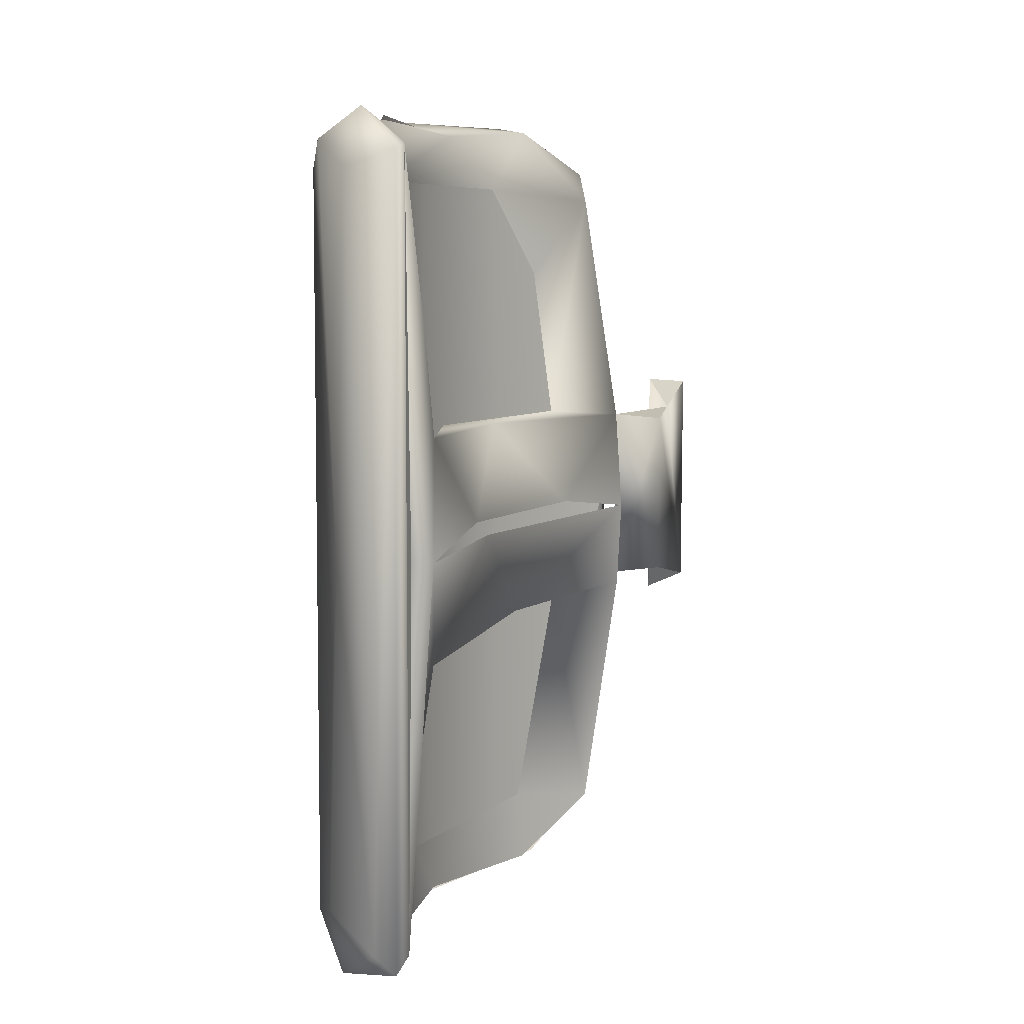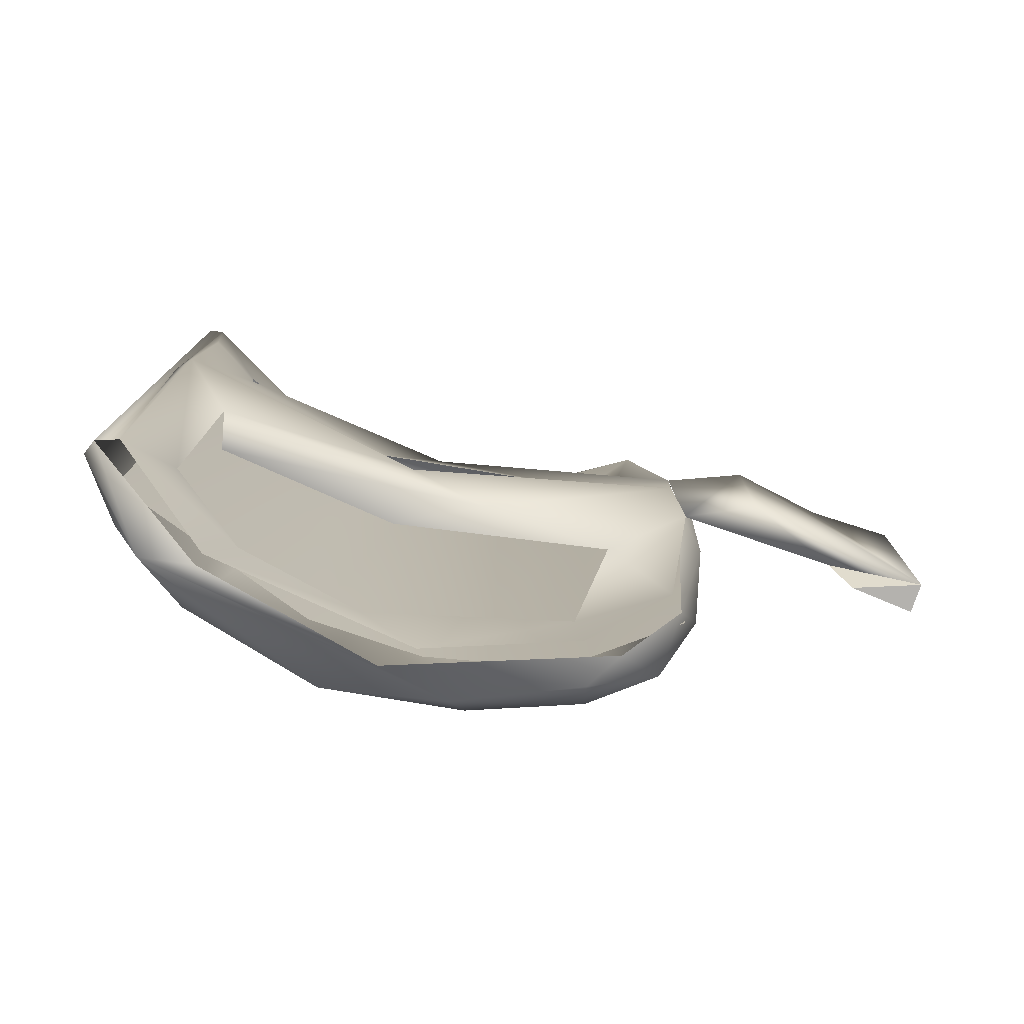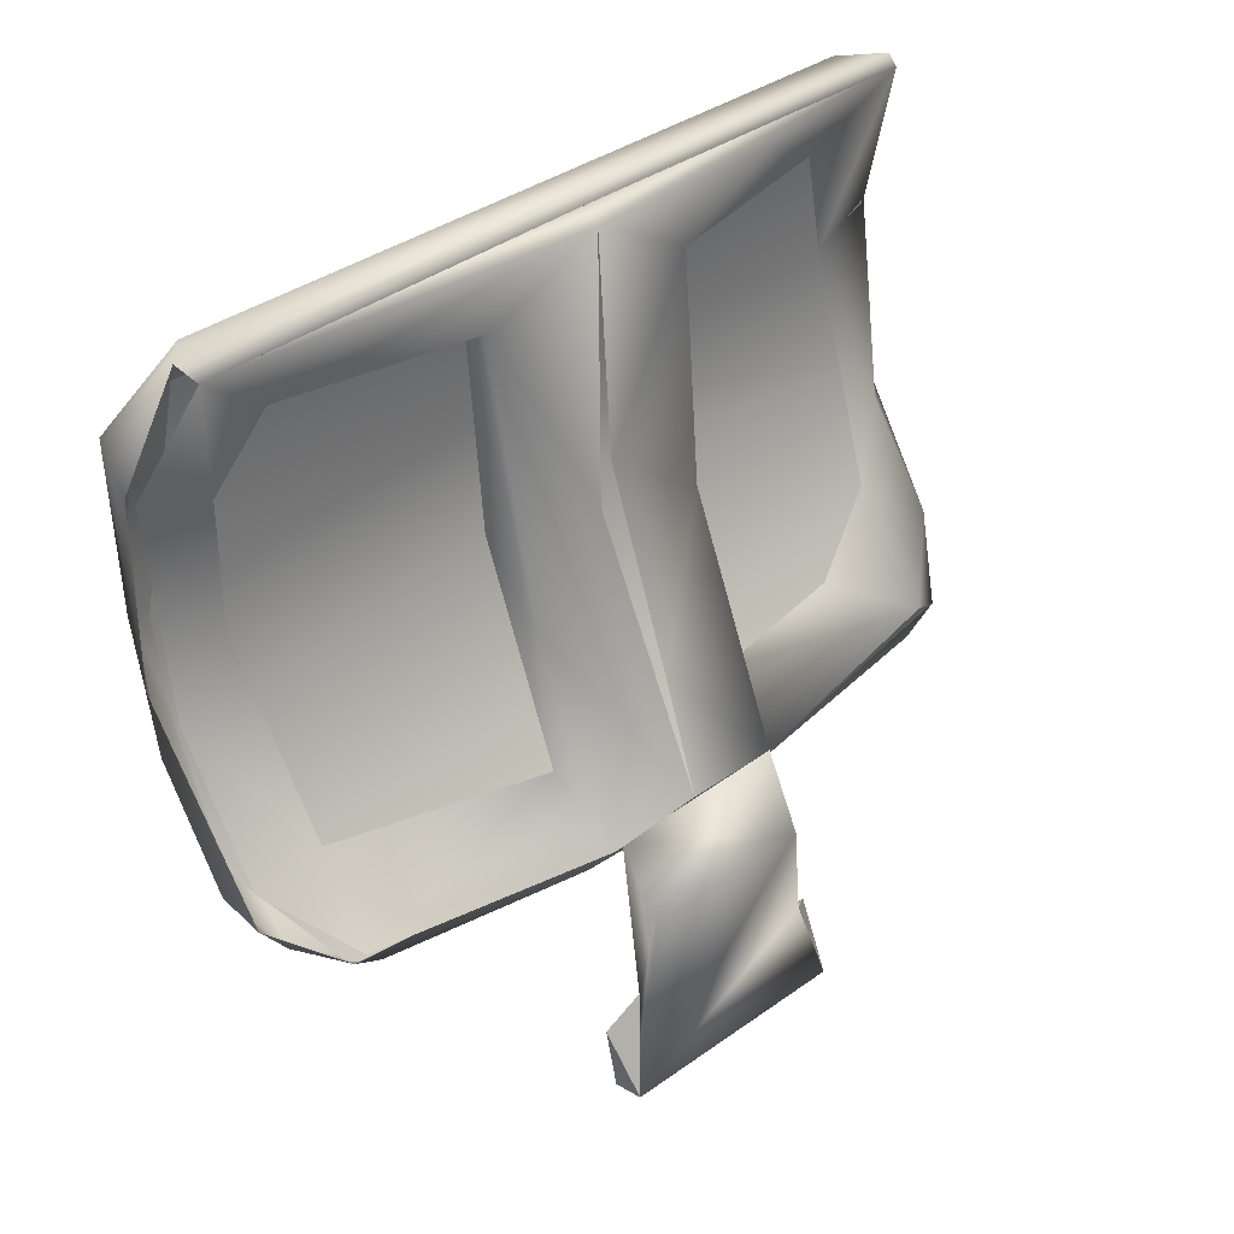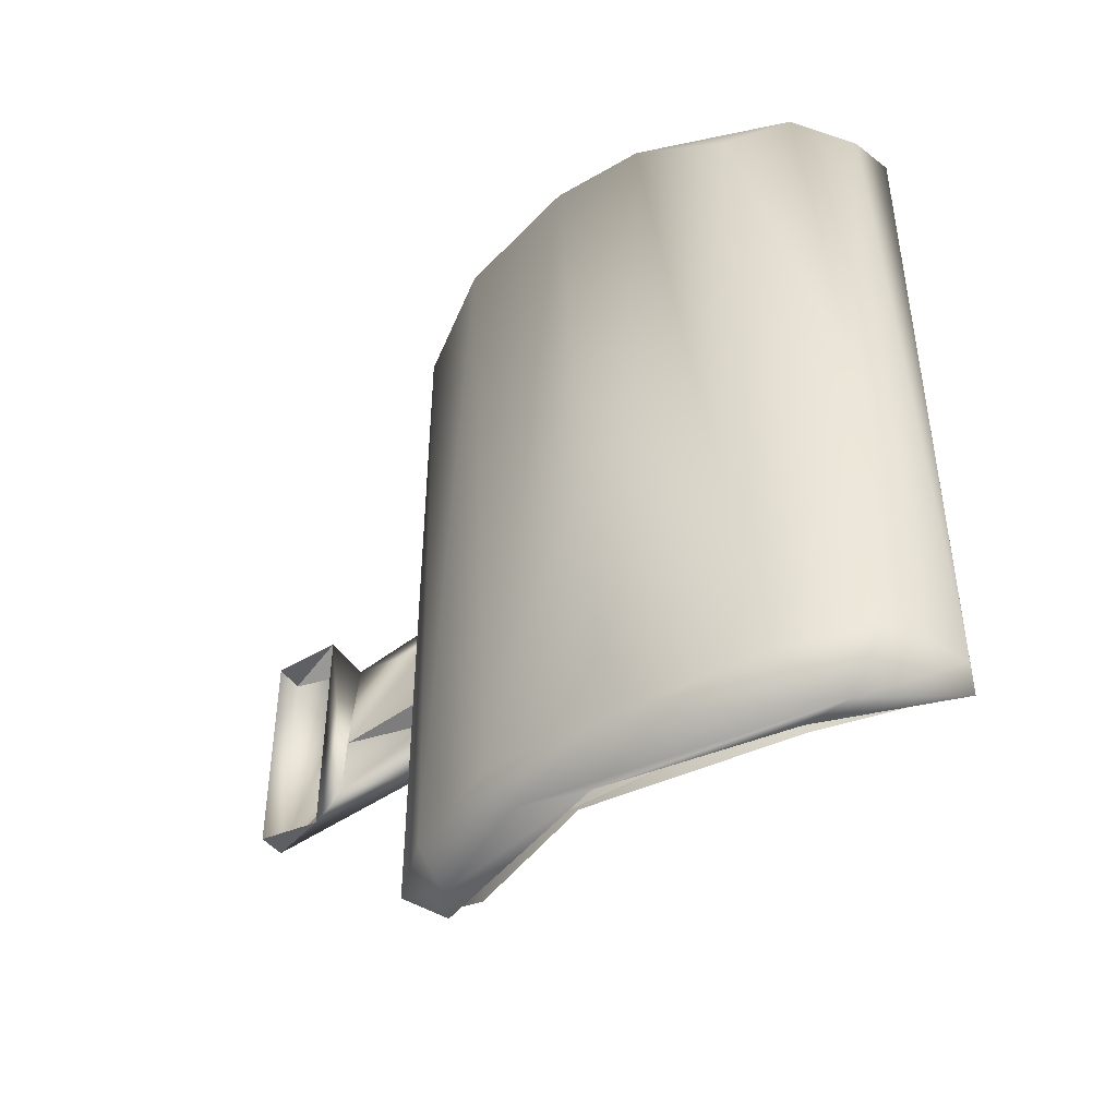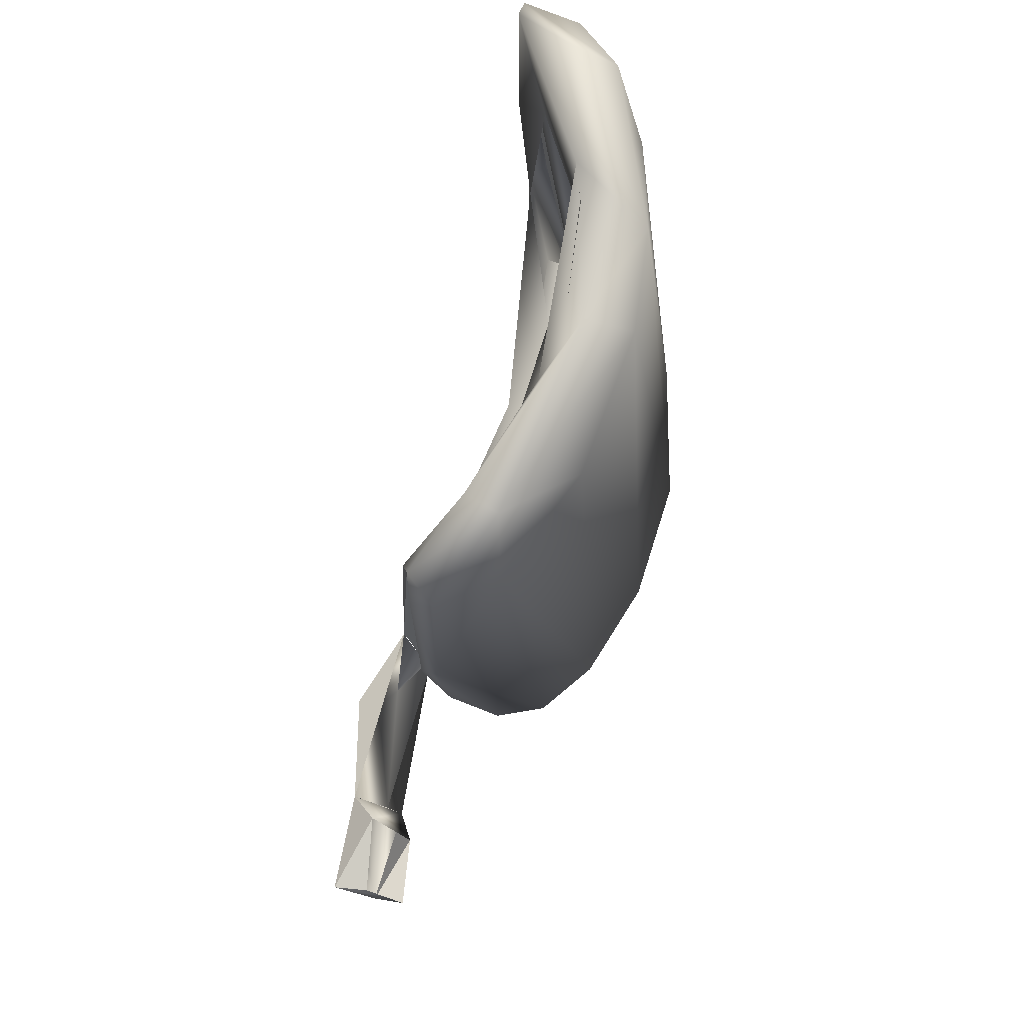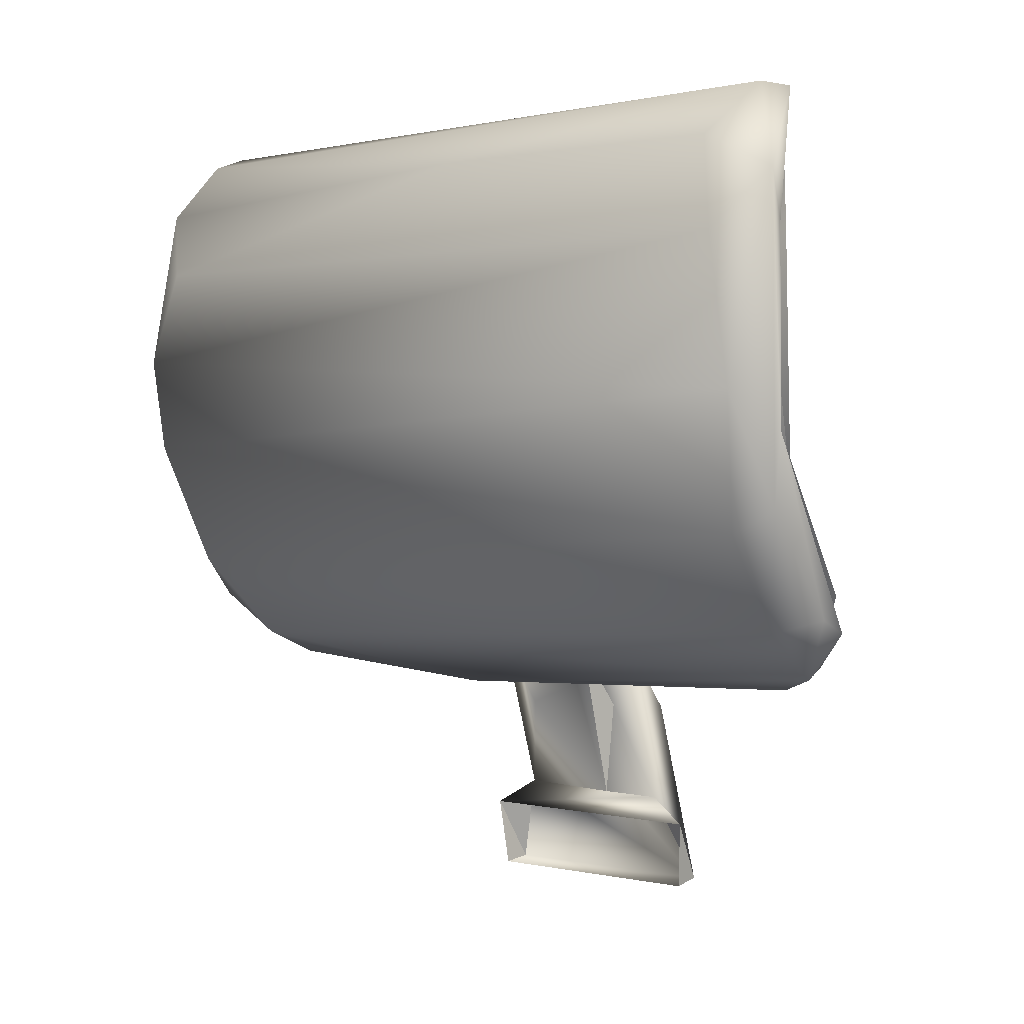
<metadata>
{"format":"obj","ext":"obj","renderer":"f3d","projection":"perspective","resolution":1024,"background":"white","views":[{"elev":6.8,"azim":-172.1,"up":"+Z"},{"elev":-78.2,"azim":-119.0,"up":"+Z"},{"elev":37.0,"azim":-133.1,"up":"+Y"},{"elev":-46.4,"azim":114.9,"up":"+Z"},{"elev":-13.3,"azim":5.6,"up":"+Y"},{"elev":1.0,"azim":131.3,"up":"+Y"}]}
</metadata>
<code>
o head_mesh32_mesh32-geometry
v -0.137 0.3936 -0.07258
v -0.1373 0.3952 0.07634
v -0.1382 0.3959 0.001589
v -0.1656 0.2891 0.02087
v -0.1588 0.293 0.06853
v -0.1573 0.2905 0.07445
v -0.163 0.2863 0.009168
v -0.1229 0.3888 -0.001104
v -0.1189 0.3835 0.07777
v -0.126 0.3948 0.07221
v -0.1149 0.37 0.07292
v -0.1363 0.398 0.07523
v -0.1312 0.3982 -0.07168
v -0.1146 0.3698 -0.07211
v -0.1138 0.351 0.07971
v -0.1275 0.3856 0.08367
v -0.1208 0.3878 -0.06657
v -0.1352 0.3974 -0.07543
v -0.1215 0.3808 -0.08102
v -0.1144 0.3414 -0.07634
v -0.1263 0.3631 0.08246
v -0.1164 0.332 0.07918
v -0.1252 0.3333 0.0837
v -0.1251 0.3712 -0.08023
v -0.126 0.3565 0.07107
v -0.1223 0.3153 -0.07183
v -0.1245 0.3196 -0.07961
v -0.1334 0.3229 0.0814
v -0.1246 0.3341 -0.08079
v -0.1338 0.3829 0.05869
v -0.1419 0.3939 0.001105
v -0.1262 0.3073 0.07589
v -0.14 0.2985 0.08428
v -0.1462 0.3024 0.08314
v -0.1405 0.3931 0.04196
v -0.1405 0.3113 0.07067
v -0.134 0.3829 -0.05924
v -0.1342 0.2966 -0.07224
v -0.1392 0.2994 -0.08042
v -0.1399 0.3811 0.02277
v -0.1397 0.3819 -0.02004
v -0.128 0.3661 -0.06654
v -0.1411 0.29 0.07094
v -0.1471 0.2964 -0.0793
v -0.1429 0.3489 0.003062
v -0.1441 0.3414 -0.000389
v -0.1274 0.371 -0.07987
v -0.1456 0.2874 -0.07285
v -0.1531 0.2849 0.07067
v -0.1484 0.3015 0.05279
v -0.1444 0.3359 0.02211
v -0.1477 0.3261 -0.01861
v -0.1283 0.3405 -0.06702
v -0.1587 0.2805 0.02411
v -0.1578 0.2866 0.06675
v -0.1571 0.2888 -0.06792
v -0.152 0.2994 0.02221
v -0.1351 0.3429 0.02215
v -0.1565 0.3104 0.00326
v -0.1671 0.291 0.000402
v -0.1322 0.3786 -0.01895
v -0.1302 0.3293 -0.07891
v -0.1553 0.2841 -0.06103
v -0.1631 0.2831 0.01215
v -0.1659 0.2884 -0.01744
v -0.1355 0.3406 -0.01897
v -0.1452 0.3046 -0.06413
v -0.1613 0.2824 -0.01979
v -0.1523 0.2993 -0.01949
v -0.1461 0.3035 -0.07857
v -0.1591 0.2918 -0.06691
v -0.175 0.257 0.02049
v -0.1704 0.2521 0.02685
v -0.1778 0.239 0.02559
v -0.1716 0.2384 0.02538
v -0.1704 0.2521 -0.02404
v -0.1712 0.2571 -0.01662
v -0.1776 0.2396 -0.02243
v -0.1656 0.2891 0.02087
v -0.1747 0.2761 0.0191
v -0.1717 0.2387 -0.02277
v -0.163 0.2887 -0.003676
v -0.1715 0.2761 -0.005188
v -0.1721 0.257 -0.002788
v -0.1745 0.2763 -0.01589
v -0.1654 0.2882 -0.01535
v -0.171 0.2754 0.0169
v -0.1694 0.2804 0.003427
v -0.1257 0.3489 -0.07904
v -0.1292 0.3906 -0.07239
v -0.1267 0.3565 -0.008901
v -0.1294 0.3906 0.07494
v -0.1289 0.3382 0.01027
v -0.1256 0.3553 0.08383
v -0.1291 0.3289 0.08229
v -0.1295 0.3278 -0.07911
v -0.1411 0.3051 0.002921
v -0.1395 0.3052 0.08273
v -0.1397 0.3051 -0.07949
v -0.1611 0.2823 -6.1e-05
v -0.1557 0.287 0.07049
v -0.1555 0.2873 -0.06755
f 3 2 1
f 4 6 5
f 4 7 6
f 74 73 72
f 73 74 75
f 76 78 77
f 80 72 79
f 81 78 76
f 84 83 82
f 10 9 8
f 8 9 11
f 9 10 12
f 13 10 8
f 8 11 14
f 11 9 15
f 10 13 12
f 12 16 9
f 13 8 17
f 14 11 15
f 14 17 8
f 15 9 16
f 18 12 13
f 12 2 16
f 13 17 19
f 14 15 20
f 19 17 14
f 16 21 15
f 18 1 12
f 19 18 13
f 2 21 16
f 2 12 1
f 15 22 20
f 19 14 20
f 23 15 21
f 19 24 18
f 21 2 25
f 20 22 26
f 15 23 22
f 20 27 19
f 21 28 23
f 29 24 19
f 25 2 30
f 25 28 21
f 3 31 2
f 1 31 3
f 20 26 27
f 22 32 26
f 23 33 22
f 19 27 29
f 34 23 28
f 30 2 35
f 28 25 36
f 31 35 2
f 1 37 31
f 27 26 38
f 38 26 32
f 22 33 32
f 34 33 23
f 27 39 29
f 34 28 36
f 30 35 40
f 31 40 35
f 41 31 37
f 42 37 1
f 39 27 38
f 38 32 43
f 33 43 32
f 34 6 33
f 39 44 29
f 5 34 36
f 45 40 31
f 46 31 41
f 47 42 1
f 48 39 38
f 38 43 48
f 49 43 33
f 33 6 49
f 6 34 5
f 39 48 44
f 36 50 5
f 45 51 40
f 52 46 41
f 47 53 42
f 54 48 43
f 49 54 43
f 49 6 55
f 48 56 44
f 50 57 5
f 51 58 40
f 59 51 45
f 52 60 46
f 41 61 52
f 62 53 47
f 48 54 63
f 55 54 49
f 64 55 6
f 57 4 5
f 48 63 56
f 51 57 58
f 4 51 59
f 65 60 52
f 61 66 52
f 67 53 62
f 54 68 63
f 64 54 55
f 64 6 7
f 4 57 51
f 63 68 56
f 4 59 60
f 69 65 52
f 66 69 52
f 62 70 67
f 54 64 68
f 64 7 68
f 68 7 56
f 69 71 65
f 70 71 67
f 67 71 69
f 72 73 77
f 78 74 72
f 73 76 77
f 75 74 78
f 78 72 80
f 75 78 81
f 78 80 85
f 85 77 78
f 80 86 85
f 87 79 72
f 86 80 79
f 86 77 85
f 84 87 72
f 79 87 88
f 77 86 83
f 88 87 84
f 83 84 77
f 86 82 83
f 82 88 84
f 91 90 89
f 90 91 92
f 93 91 89
f 94 92 91
f 91 93 95
f 96 93 89
f 94 91 95
f 97 95 93
f 97 93 96
f 98 95 97
f 97 96 99
f 100 98 97
f 100 97 99
f 101 98 100
f 102 100 99

</code>
